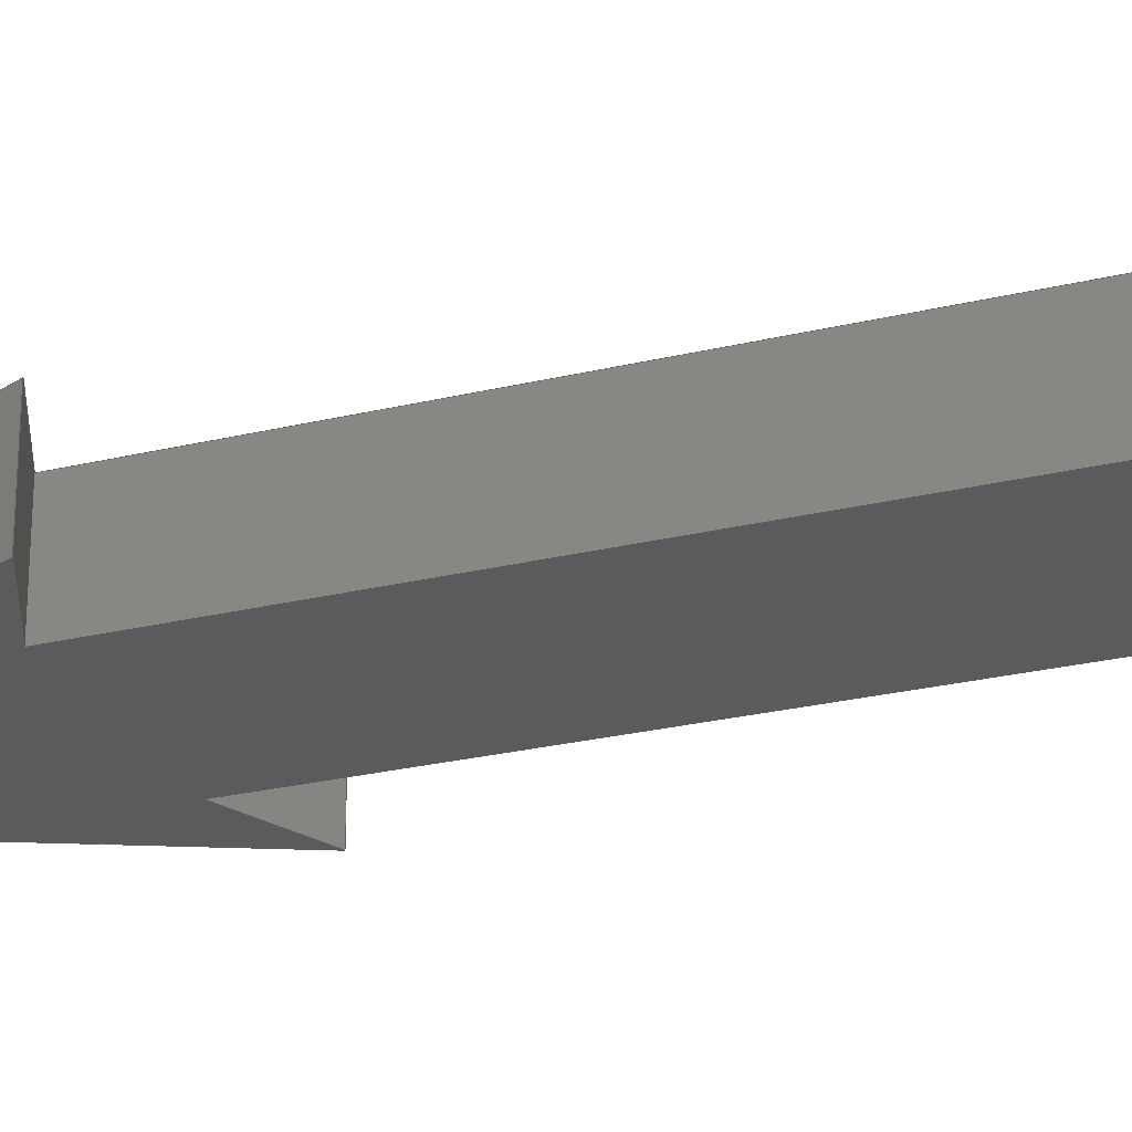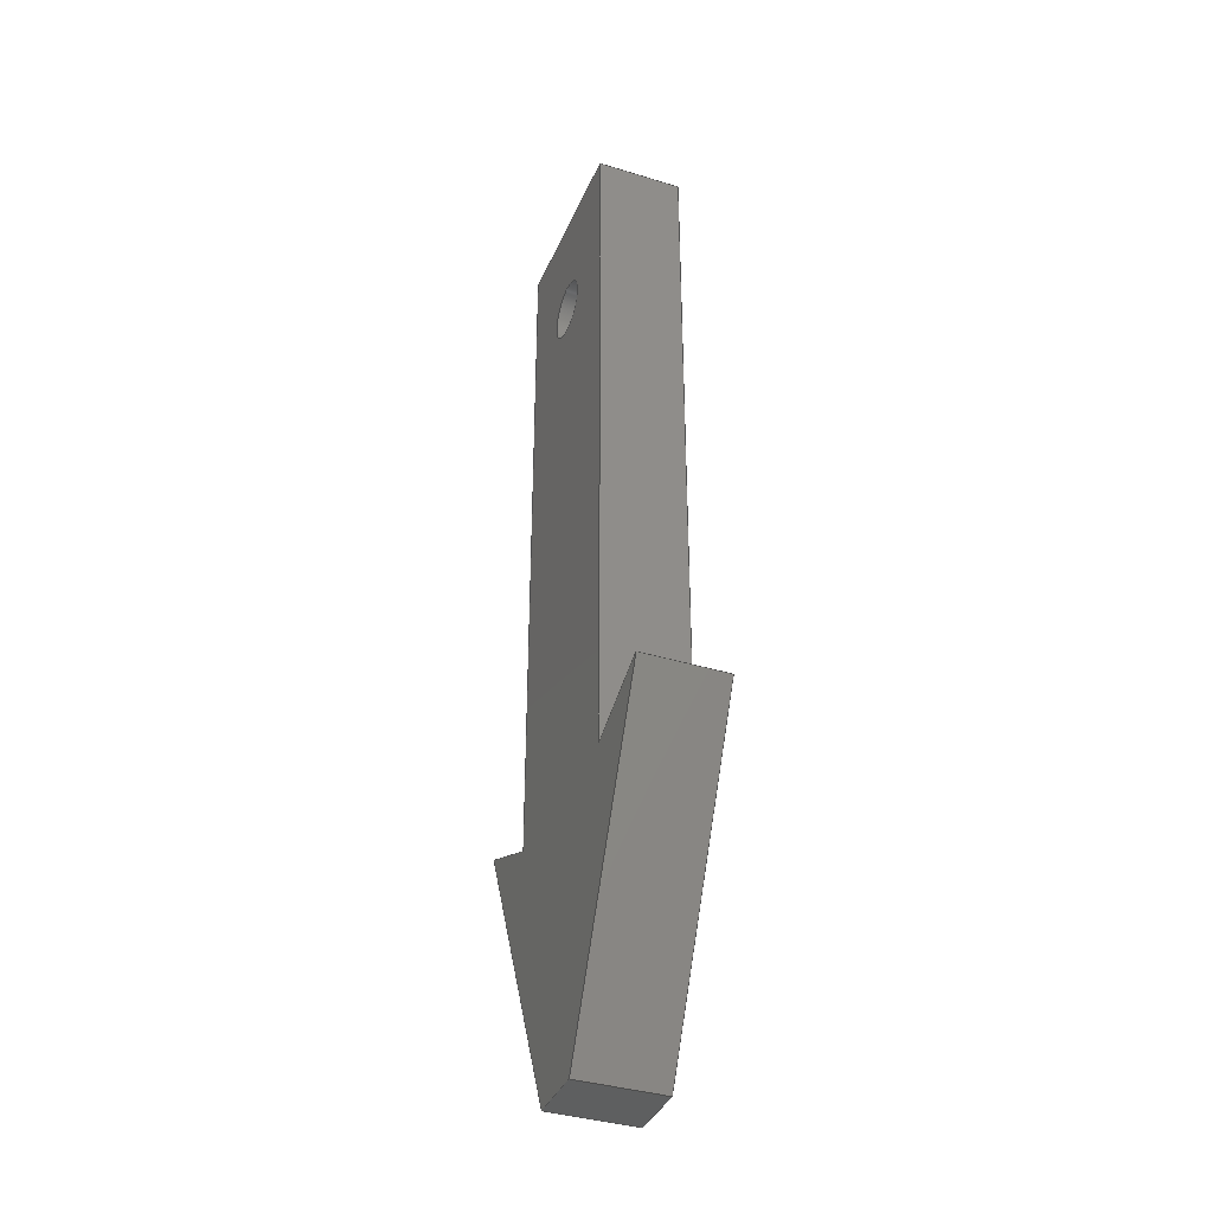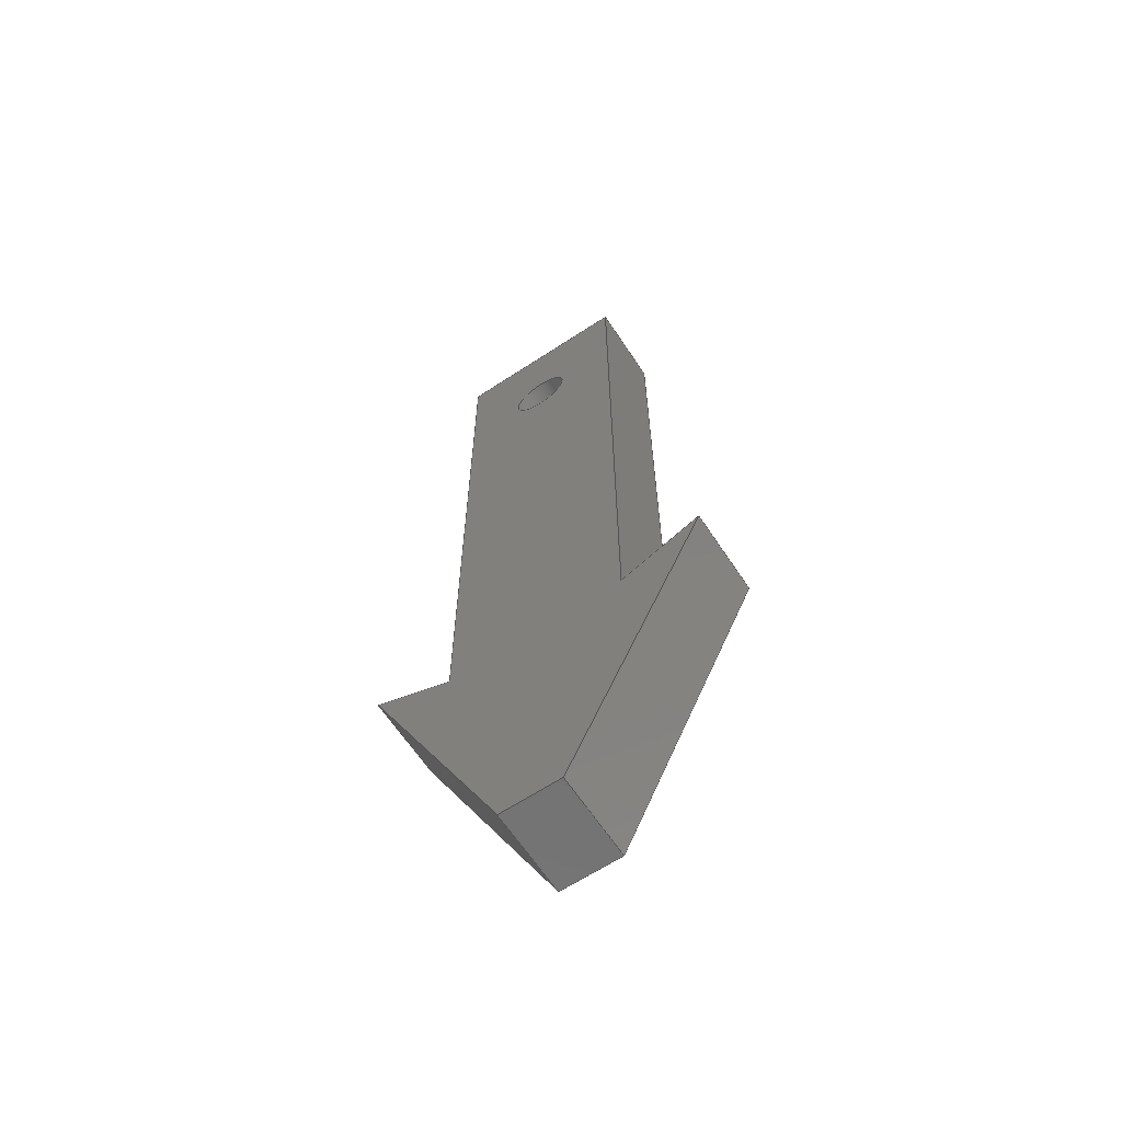
<metadata>
{"format":"step","ext":"step","renderer":"f3d","projection":"perspective","resolution":1024,"background":"white","views":[{"elev":-25.8,"azim":111.1,"up":"+Z"},{"elev":-37.5,"azim":-111.4,"up":"+Y"},{"elev":-64.3,"azim":-146.5,"up":"+Y"}]}
</metadata>
<code>
ISO-10303-21;
DATA;
#1=MECHANICAL_DESIGN_GEOMETRIC_PRESENTATION_REPRESENTATION('',(#4),#345);
#2=SHAPE_REPRESENTATION_RELATIONSHIP('SRR','None',#352,#3);
#3=ADVANCED_BREP_SHAPE_REPRESENTATION('',(#5),#344);
#4=STYLED_ITEM('',(#361),#5);
#5=MANIFOLD_SOLID_BREP('BlockArrow',#205);
#6=FACE_BOUND('',#39,.T.);
#7=FACE_BOUND('',#41,.T.);
#8=PLANE('',#222);
#9=PLANE('',#223);
#10=PLANE('',#224);
#11=PLANE('',#225);
#12=PLANE('',#226);
#13=PLANE('',#227);
#14=PLANE('',#228);
#15=PLANE('',#229);
#16=PLANE('',#230);
#17=PLANE('',#231);
#18=FACE_OUTER_BOUND('',#29,.T.);
#19=FACE_OUTER_BOUND('',#30,.T.);
#20=FACE_OUTER_BOUND('',#31,.T.);
#21=FACE_OUTER_BOUND('',#32,.T.);
#22=FACE_OUTER_BOUND('',#33,.T.);
#23=FACE_OUTER_BOUND('',#34,.T.);
#24=FACE_OUTER_BOUND('',#35,.T.);
#25=FACE_OUTER_BOUND('',#36,.T.);
#26=FACE_OUTER_BOUND('',#37,.T.);
#27=FACE_OUTER_BOUND('',#38,.T.);
#28=FACE_OUTER_BOUND('',#40,.T.);
#29=EDGE_LOOP('',(#139,#140,#141,#142));
#30=EDGE_LOOP('',(#143,#144,#145,#146));
#31=EDGE_LOOP('',(#147,#148,#149,#150));
#32=EDGE_LOOP('',(#151,#152,#153,#154));
#33=EDGE_LOOP('',(#155,#156,#157,#158));
#34=EDGE_LOOP('',(#159,#160,#161,#162));
#35=EDGE_LOOP('',(#163,#164,#165,#166));
#36=EDGE_LOOP('',(#167,#168,#169,#170));
#37=EDGE_LOOP('',(#171,#172,#173,#174));
#38=EDGE_LOOP('',(#175,#176,#177,#178,#179,#180,#181,#182));
#39=EDGE_LOOP('',(#183));
#40=EDGE_LOOP('',(#184,#185,#186,#187,#188,#189,#190,#191));
#41=EDGE_LOOP('',(#192));
#42=LINE('',#290,#67);
#43=LINE('',#295,#68);
#44=LINE('',#297,#69);
#45=LINE('',#299,#70);
#46=LINE('',#300,#71);
#47=LINE('',#303,#72);
#48=LINE('',#305,#73);
#49=LINE('',#306,#74);
#50=LINE('',#309,#75);
#51=LINE('',#311,#76);
#52=LINE('',#312,#77);
#53=LINE('',#315,#78);
#54=LINE('',#317,#79);
#55=LINE('',#318,#80);
#56=LINE('',#321,#81);
#57=LINE('',#323,#82);
#58=LINE('',#324,#83);
#59=LINE('',#327,#84);
#60=LINE('',#329,#85);
#61=LINE('',#330,#86);
#62=LINE('',#333,#87);
#63=LINE('',#335,#88);
#64=LINE('',#336,#89);
#65=LINE('',#338,#90);
#66=LINE('',#339,#91);
#67=VECTOR('',#238,0.25);
#68=VECTOR('',#243,1);
#69=VECTOR('',#244,1);
#70=VECTOR('',#245,1);
#71=VECTOR('',#246,1);
#72=VECTOR('',#249,1);
#73=VECTOR('',#250,1);
#74=VECTOR('',#251,1);
#75=VECTOR('',#254,1);
#76=VECTOR('',#255,1);
#77=VECTOR('',#256,1);
#78=VECTOR('',#259,1);
#79=VECTOR('',#260,1);
#80=VECTOR('',#261,1);
#81=VECTOR('',#264,1);
#82=VECTOR('',#265,1);
#83=VECTOR('',#266,1);
#84=VECTOR('',#269,1);
#85=VECTOR('',#270,1);
#86=VECTOR('',#271,1);
#87=VECTOR('',#274,1);
#88=VECTOR('',#275,1);
#89=VECTOR('',#276,1);
#90=VECTOR('',#279,1);
#91=VECTOR('',#280,1);
#92=CIRCLE('',#220,0.25);
#93=CIRCLE('',#221,0.25);
#94=VERTEX_POINT('',#287);
#95=VERTEX_POINT('',#289);
#96=VERTEX_POINT('',#293);
#97=VERTEX_POINT('',#294);
#98=VERTEX_POINT('',#296);
#99=VERTEX_POINT('',#298);
#100=VERTEX_POINT('',#302);
#101=VERTEX_POINT('',#304);
#102=VERTEX_POINT('',#308);
#103=VERTEX_POINT('',#310);
#104=VERTEX_POINT('',#314);
#105=VERTEX_POINT('',#316);
#106=VERTEX_POINT('',#320);
#107=VERTEX_POINT('',#322);
#108=VERTEX_POINT('',#326);
#109=VERTEX_POINT('',#328);
#110=VERTEX_POINT('',#332);
#111=VERTEX_POINT('',#334);
#112=EDGE_CURVE('',#94,#94,#92,.T.);
#113=EDGE_CURVE('',#94,#95,#42,.T.);
#114=EDGE_CURVE('',#95,#95,#93,.T.);
#115=EDGE_CURVE('',#96,#97,#43,.T.);
#116=EDGE_CURVE('',#96,#98,#44,.T.);
#117=EDGE_CURVE('',#99,#98,#45,.T.);
#118=EDGE_CURVE('',#97,#99,#46,.T.);
#119=EDGE_CURVE('',#97,#100,#47,.T.);
#120=EDGE_CURVE('',#101,#99,#48,.T.);
#121=EDGE_CURVE('',#100,#101,#49,.T.);
#122=EDGE_CURVE('',#100,#102,#50,.T.);
#123=EDGE_CURVE('',#103,#101,#51,.T.);
#124=EDGE_CURVE('',#102,#103,#52,.T.);
#125=EDGE_CURVE('',#102,#104,#53,.T.);
#126=EDGE_CURVE('',#105,#103,#54,.T.);
#127=EDGE_CURVE('',#104,#105,#55,.T.);
#128=EDGE_CURVE('',#106,#104,#56,.T.);
#129=EDGE_CURVE('',#107,#105,#57,.T.);
#130=EDGE_CURVE('',#106,#107,#58,.T.);
#131=EDGE_CURVE('',#108,#106,#59,.T.);
#132=EDGE_CURVE('',#109,#107,#60,.T.);
#133=EDGE_CURVE('',#108,#109,#61,.T.);
#134=EDGE_CURVE('',#110,#108,#62,.T.);
#135=EDGE_CURVE('',#111,#109,#63,.T.);
#136=EDGE_CURVE('',#110,#111,#64,.T.);
#137=EDGE_CURVE('',#96,#110,#65,.T.);
#138=EDGE_CURVE('',#98,#111,#66,.T.);
#139=ORIENTED_EDGE('',*,*,#112,.F.);
#140=ORIENTED_EDGE('',*,*,#113,.T.);
#141=ORIENTED_EDGE('',*,*,#114,.F.);
#142=ORIENTED_EDGE('',*,*,#113,.F.);
#143=ORIENTED_EDGE('',*,*,#115,.F.);
#144=ORIENTED_EDGE('',*,*,#116,.T.);
#145=ORIENTED_EDGE('',*,*,#117,.F.);
#146=ORIENTED_EDGE('',*,*,#118,.F.);
#147=ORIENTED_EDGE('',*,*,#119,.F.);
#148=ORIENTED_EDGE('',*,*,#118,.T.);
#149=ORIENTED_EDGE('',*,*,#120,.F.);
#150=ORIENTED_EDGE('',*,*,#121,.F.);
#151=ORIENTED_EDGE('',*,*,#122,.F.);
#152=ORIENTED_EDGE('',*,*,#121,.T.);
#153=ORIENTED_EDGE('',*,*,#123,.F.);
#154=ORIENTED_EDGE('',*,*,#124,.F.);
#155=ORIENTED_EDGE('',*,*,#125,.F.);
#156=ORIENTED_EDGE('',*,*,#124,.T.);
#157=ORIENTED_EDGE('',*,*,#126,.F.);
#158=ORIENTED_EDGE('',*,*,#127,.F.);
#159=ORIENTED_EDGE('',*,*,#128,.T.);
#160=ORIENTED_EDGE('',*,*,#127,.T.);
#161=ORIENTED_EDGE('',*,*,#129,.F.);
#162=ORIENTED_EDGE('',*,*,#130,.F.);
#163=ORIENTED_EDGE('',*,*,#131,.T.);
#164=ORIENTED_EDGE('',*,*,#130,.T.);
#165=ORIENTED_EDGE('',*,*,#132,.F.);
#166=ORIENTED_EDGE('',*,*,#133,.F.);
#167=ORIENTED_EDGE('',*,*,#134,.T.);
#168=ORIENTED_EDGE('',*,*,#133,.T.);
#169=ORIENTED_EDGE('',*,*,#135,.F.);
#170=ORIENTED_EDGE('',*,*,#136,.F.);
#171=ORIENTED_EDGE('',*,*,#137,.T.);
#172=ORIENTED_EDGE('',*,*,#136,.T.);
#173=ORIENTED_EDGE('',*,*,#138,.F.);
#174=ORIENTED_EDGE('',*,*,#116,.F.);
#175=ORIENTED_EDGE('',*,*,#138,.T.);
#176=ORIENTED_EDGE('',*,*,#135,.T.);
#177=ORIENTED_EDGE('',*,*,#132,.T.);
#178=ORIENTED_EDGE('',*,*,#129,.T.);
#179=ORIENTED_EDGE('',*,*,#126,.T.);
#180=ORIENTED_EDGE('',*,*,#123,.T.);
#181=ORIENTED_EDGE('',*,*,#120,.T.);
#182=ORIENTED_EDGE('',*,*,#117,.T.);
#183=ORIENTED_EDGE('',*,*,#112,.T.);
#184=ORIENTED_EDGE('',*,*,#137,.F.);
#185=ORIENTED_EDGE('',*,*,#115,.T.);
#186=ORIENTED_EDGE('',*,*,#119,.T.);
#187=ORIENTED_EDGE('',*,*,#122,.T.);
#188=ORIENTED_EDGE('',*,*,#125,.T.);
#189=ORIENTED_EDGE('',*,*,#128,.F.);
#190=ORIENTED_EDGE('',*,*,#131,.F.);
#191=ORIENTED_EDGE('',*,*,#134,.F.);
#192=ORIENTED_EDGE('',*,*,#114,.T.);
#193=CYLINDRICAL_SURFACE('',#219,0.25);
#194=ADVANCED_FACE('',(#18),#193,.F.);
#195=ADVANCED_FACE('',(#19),#8,.T.);
#196=ADVANCED_FACE('',(#20),#9,.T.);
#197=ADVANCED_FACE('',(#21),#10,.T.);
#198=ADVANCED_FACE('',(#22),#11,.T.);
#199=ADVANCED_FACE('',(#23),#12,.T.);
#200=ADVANCED_FACE('',(#24),#13,.T.);
#201=ADVANCED_FACE('',(#25),#14,.T.);
#202=ADVANCED_FACE('',(#26),#15,.T.);
#203=ADVANCED_FACE('',(#27,#6),#16,.T.);
#204=ADVANCED_FACE('',(#28,#7),#17,.F.);
#205=CLOSED_SHELL('',(#194,#195,#196,#197,#198,#199,#200,#201,#202,#203,
#204));
#206=DERIVED_UNIT_ELEMENT(#208,1);
#207=DERIVED_UNIT_ELEMENT(#347,3);
#208=(
MASS_UNIT()
NAMED_UNIT(*)
SI_UNIT(.KILO.,.GRAM.)
);
#209=DERIVED_UNIT((#206,#207));
#210=MEASURE_REPRESENTATION_ITEM('density measure',
POSITIVE_RATIO_MEASURE(7850),#209);
#211=PROPERTY_DEFINITION_REPRESENTATION(#216,#213);
#212=PROPERTY_DEFINITION_REPRESENTATION(#217,#214);
#213=REPRESENTATION('material name',(#215),#344);
#214=REPRESENTATION('density',(#210),#344);
#215=DESCRIPTIVE_REPRESENTATION_ITEM('Steel','Steel');
#216=PROPERTY_DEFINITION('material property','material name',#354);
#217=PROPERTY_DEFINITION('material property','density of part',#354);
#218=AXIS2_PLACEMENT_3D('placement',#285,#232,#233);
#219=AXIS2_PLACEMENT_3D('',#286,#234,#235);
#220=AXIS2_PLACEMENT_3D('',#288,#236,#237);
#221=AXIS2_PLACEMENT_3D('',#291,#239,#240);
#222=AXIS2_PLACEMENT_3D('',#292,#241,#242);
#223=AXIS2_PLACEMENT_3D('',#301,#247,#248);
#224=AXIS2_PLACEMENT_3D('',#307,#252,#253);
#225=AXIS2_PLACEMENT_3D('',#313,#257,#258);
#226=AXIS2_PLACEMENT_3D('',#319,#262,#263);
#227=AXIS2_PLACEMENT_3D('',#325,#267,#268);
#228=AXIS2_PLACEMENT_3D('',#331,#272,#273);
#229=AXIS2_PLACEMENT_3D('',#337,#277,#278);
#230=AXIS2_PLACEMENT_3D('',#340,#281,#282);
#231=AXIS2_PLACEMENT_3D('',#341,#283,#284);
#232=DIRECTION('axis',(0,0,1));
#233=DIRECTION('refdir',(1,0,0));
#234=DIRECTION('center_axis',(0,0,-1));
#235=DIRECTION('ref_axis',(1,0,0));
#236=DIRECTION('center_axis',(0,0,-1));
#237=DIRECTION('ref_axis',(1,0,0));
#238=DIRECTION('',(0,0,-1));
#239=DIRECTION('center_axis',(0,0,1));
#240=DIRECTION('ref_axis',(1,0,0));
#241=DIRECTION('center_axis',(0.4067,0.9135,0));
#242=DIRECTION('ref_axis',(-0.9135,0.4067,0));
#243=DIRECTION('',(0.9135,-0.4067,0));
#244=DIRECTION('',(0,0,1));
#245=DIRECTION('',(-0.9135,0.4067,0));
#246=DIRECTION('',(0,0,1));
#247=DIRECTION('center_axis',(-1,-2.215e-15,0));
#248=DIRECTION('ref_axis',(2.215e-15,-1,0));
#249=DIRECTION('',(-2.215e-15,1,0));
#250=DIRECTION('',(2.215e-15,-1,0));
#251=DIRECTION('',(0,0,1));
#252=DIRECTION('center_axis',(-1.184e-15,1,0));
#253=DIRECTION('ref_axis',(-1,-1.184e-15,0));
#254=DIRECTION('',(1,1.184e-15,0));
#255=DIRECTION('',(-1,-1.184e-15,0));
#256=DIRECTION('',(0,0,1));
#257=DIRECTION('center_axis',(1,3.23e-16,0));
#258=DIRECTION('ref_axis',(-3.23e-16,1,0));
#259=DIRECTION('',(3.23e-16,-1,0));
#260=DIRECTION('',(-3.23e-16,1,0));
#261=DIRECTION('',(0,0,1));
#262=DIRECTION('center_axis',(-0.4067,0.9135,0));
#263=DIRECTION('ref_axis',(-0.9135,-0.4067,0));
#264=DIRECTION('',(-0.9135,-0.4067,0));
#265=DIRECTION('',(-0.9135,-0.4067,0));
#266=DIRECTION('',(0,0,1));
#267=DIRECTION('center_axis',(0.9063,-0.4226,0));
#268=DIRECTION('ref_axis',(0.4226,0.9063,0));
#269=DIRECTION('',(0.4226,0.9063,0));
#270=DIRECTION('',(0.4226,0.9063,0));
#271=DIRECTION('',(0,0,1));
#272=DIRECTION('center_axis',(0,-1,0));
#273=DIRECTION('ref_axis',(1,0,0));
#274=DIRECTION('',(1,0,0));
#275=DIRECTION('',(1,0,0));
#276=DIRECTION('',(0,0,1));
#277=DIRECTION('center_axis',(-0.9063,-0.4226,0));
#278=DIRECTION('ref_axis',(0.4226,-0.9063,0));
#279=DIRECTION('',(0.4226,-0.9063,0));
#280=DIRECTION('',(0.4226,-0.9063,0));
#281=DIRECTION('center_axis',(0,0,1));
#282=DIRECTION('ref_axis',(1,0,0));
#283=DIRECTION('center_axis',(0,0,1));
#284=DIRECTION('ref_axis',(1,0,0));
#285=CARTESIAN_POINT('',(0,0,0));
#286=CARTESIAN_POINT('Origin',(-2.425e-17,7.02,0.7));
#287=CARTESIAN_POINT('',(-0.25,7.02,0.7));
#288=CARTESIAN_POINT('Origin',(-2.425e-17,7.02,0.7));
#289=CARTESIAN_POINT('',(-0.25,7.02,0));
#290=CARTESIAN_POINT('',(-0.25,7.02,0.7));
#291=CARTESIAN_POINT('Origin',(-2.425e-17,7.02,0));
#292=CARTESIAN_POINT('Origin',(-0.75,2.22,0));
#293=CARTESIAN_POINT('',(-1.425,2.52,0));
#294=CARTESIAN_POINT('',(-0.75,2.22,0));
#295=CARTESIAN_POINT('',(-1.425,2.52,0));
#296=CARTESIAN_POINT('',(-1.425,2.52,0.7));
#297=CARTESIAN_POINT('',(-1.425,2.52,0));
#298=CARTESIAN_POINT('',(-0.75,2.22,0.7));
#299=CARTESIAN_POINT('',(-1.425,2.52,0.7));
#300=CARTESIAN_POINT('',(-0.75,2.22,0));
#301=CARTESIAN_POINT('Origin',(-0.75,8.02,0));
#302=CARTESIAN_POINT('',(-0.75,8.02,0));
#303=CARTESIAN_POINT('',(-0.75,2.22,0));
#304=CARTESIAN_POINT('',(-0.75,8.02,0.7));
#305=CARTESIAN_POINT('',(-0.75,2.22,0.7));
#306=CARTESIAN_POINT('',(-0.75,8.02,0));
#307=CARTESIAN_POINT('Origin',(0.75,8.02,0));
#308=CARTESIAN_POINT('',(0.75,8.02,0));
#309=CARTESIAN_POINT('',(-0.75,8.02,0));
#310=CARTESIAN_POINT('',(0.75,8.02,0.7));
#311=CARTESIAN_POINT('',(-0.75,8.02,0.7));
#312=CARTESIAN_POINT('',(0.75,8.02,0));
#313=CARTESIAN_POINT('Origin',(0.75,2.22,0));
#314=CARTESIAN_POINT('',(0.75,2.22,0));
#315=CARTESIAN_POINT('',(0.75,8.02,0));
#316=CARTESIAN_POINT('',(0.75,2.22,0.7));
#317=CARTESIAN_POINT('',(0.75,8.02,0.7));
#318=CARTESIAN_POINT('',(0.75,2.22,0));
#319=CARTESIAN_POINT('Origin',(1.425,2.52,0));
#320=CARTESIAN_POINT('',(1.425,2.52,0));
#321=CARTESIAN_POINT('',(1.425,2.52,0));
#322=CARTESIAN_POINT('',(1.425,2.52,0.7));
#323=CARTESIAN_POINT('',(1.425,2.52,0.7));
#324=CARTESIAN_POINT('',(1.425,2.52,0));
#325=CARTESIAN_POINT('Origin',(0.25,0,0));
#326=CARTESIAN_POINT('',(0.25,0,0));
#327=CARTESIAN_POINT('',(0.25,0,0));
#328=CARTESIAN_POINT('',(0.25,0,0.7));
#329=CARTESIAN_POINT('',(0.25,0,0.7));
#330=CARTESIAN_POINT('',(0.25,0,0));
#331=CARTESIAN_POINT('Origin',(-0.25,0,0));
#332=CARTESIAN_POINT('',(-0.25,0,0));
#333=CARTESIAN_POINT('',(-0.25,0,0));
#334=CARTESIAN_POINT('',(-0.25,0,0.7));
#335=CARTESIAN_POINT('',(-0.25,0,0.7));
#336=CARTESIAN_POINT('',(-0.25,0,0));
#337=CARTESIAN_POINT('Origin',(-1.425,2.52,0));
#338=CARTESIAN_POINT('',(-1.425,2.52,0));
#339=CARTESIAN_POINT('',(-1.425,2.52,0.7));
#340=CARTESIAN_POINT('Origin',(0,4.01,0.7));
#341=CARTESIAN_POINT('Origin',(0,4.01,0));
#342=UNCERTAINTY_MEASURE_WITH_UNIT(LENGTH_MEASURE(0.001),#346,
'DISTANCE_ACCURACY_VALUE',
'Maximum model space distance between geometric entities at asserted c
onnectivities');
#343=UNCERTAINTY_MEASURE_WITH_UNIT(LENGTH_MEASURE(0.001),#346,
'DISTANCE_ACCURACY_VALUE',
'Maximum model space distance between geometric entities at asserted c
onnectivities');
#344=(
GEOMETRIC_REPRESENTATION_CONTEXT(3)
GLOBAL_UNCERTAINTY_ASSIGNED_CONTEXT((#342))
GLOBAL_UNIT_ASSIGNED_CONTEXT((#346,#348,#349))
REPRESENTATION_CONTEXT('','3D')
);
#345=(
GEOMETRIC_REPRESENTATION_CONTEXT(3)
GLOBAL_UNCERTAINTY_ASSIGNED_CONTEXT((#343))
GLOBAL_UNIT_ASSIGNED_CONTEXT((#346,#348,#349))
REPRESENTATION_CONTEXT('','3D')
);
#346=(
LENGTH_UNIT()
NAMED_UNIT(*)
SI_UNIT(.CENTI.,.METRE.)
);
#347=(
LENGTH_UNIT()
NAMED_UNIT(*)
SI_UNIT($,.METRE.)
);
#348=(
NAMED_UNIT(*)
PLANE_ANGLE_UNIT()
SI_UNIT($,.RADIAN.)
);
#349=(
NAMED_UNIT(*)
SI_UNIT($,.STERADIAN.)
SOLID_ANGLE_UNIT()
);
#350=SHAPE_DEFINITION_REPRESENTATION(#351,#352);
#351=PRODUCT_DEFINITION_SHAPE('',$,#354);
#352=SHAPE_REPRESENTATION('',(#218),#344);
#353=PRODUCT_DEFINITION_CONTEXT('part definition',#358,'design');
#354=PRODUCT_DEFINITION('BlockArrow','BlockArrow v1',#355,#353);
#355=PRODUCT_DEFINITION_FORMATION('',$,#360);
#356=PRODUCT_RELATED_PRODUCT_CATEGORY('BlockArrow v1','BlockArrow v1',(#360));
#357=APPLICATION_PROTOCOL_DEFINITION('international standard',
'automotive_design',2009,#358);
#358=APPLICATION_CONTEXT(
'Core Data for Automotive Mechanical Design Process');
#359=PRODUCT_CONTEXT('part definition',#358,'mechanical');
#360=PRODUCT('BlockArrow','BlockArrow v1',$,(#359));
#361=PRESENTATION_STYLE_ASSIGNMENT((#362));
#362=SURFACE_STYLE_USAGE(.BOTH.,#363);
#363=SURFACE_SIDE_STYLE('',(#364));
#364=SURFACE_STYLE_FILL_AREA(#365);
#365=FILL_AREA_STYLE('Paint - Enamel Glossy (Red)',(#366));
#366=FILL_AREA_STYLE_COLOUR('Paint - Enamel Glossy (Red)',#367);
#367=COLOUR_RGB('Paint - Enamel Glossy (Red)',0.7686,0.2078,
0.1529);
ENDSEC;
END-ISO-10303-21;

</code>
